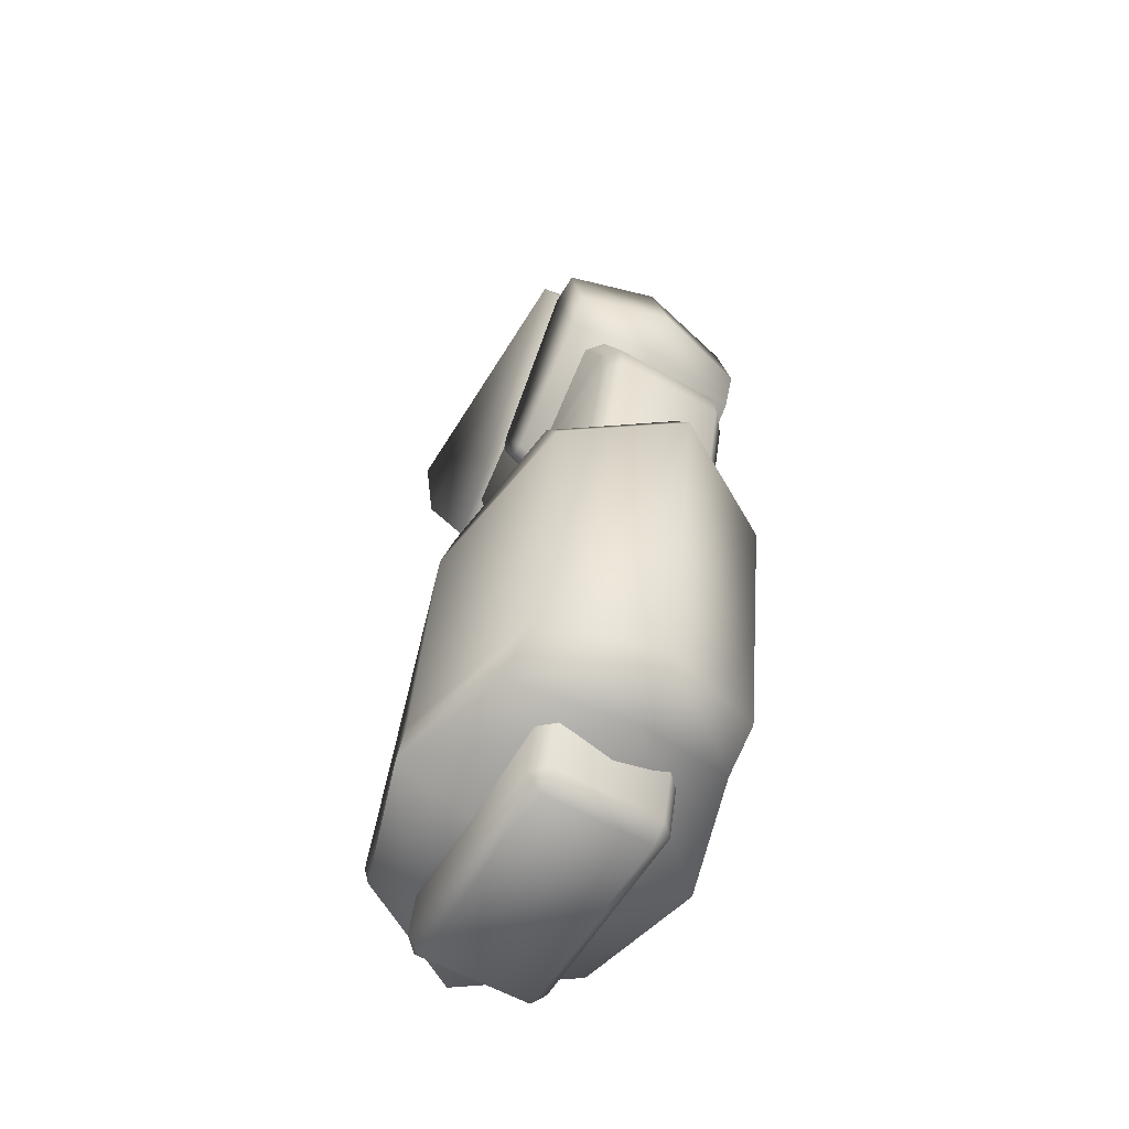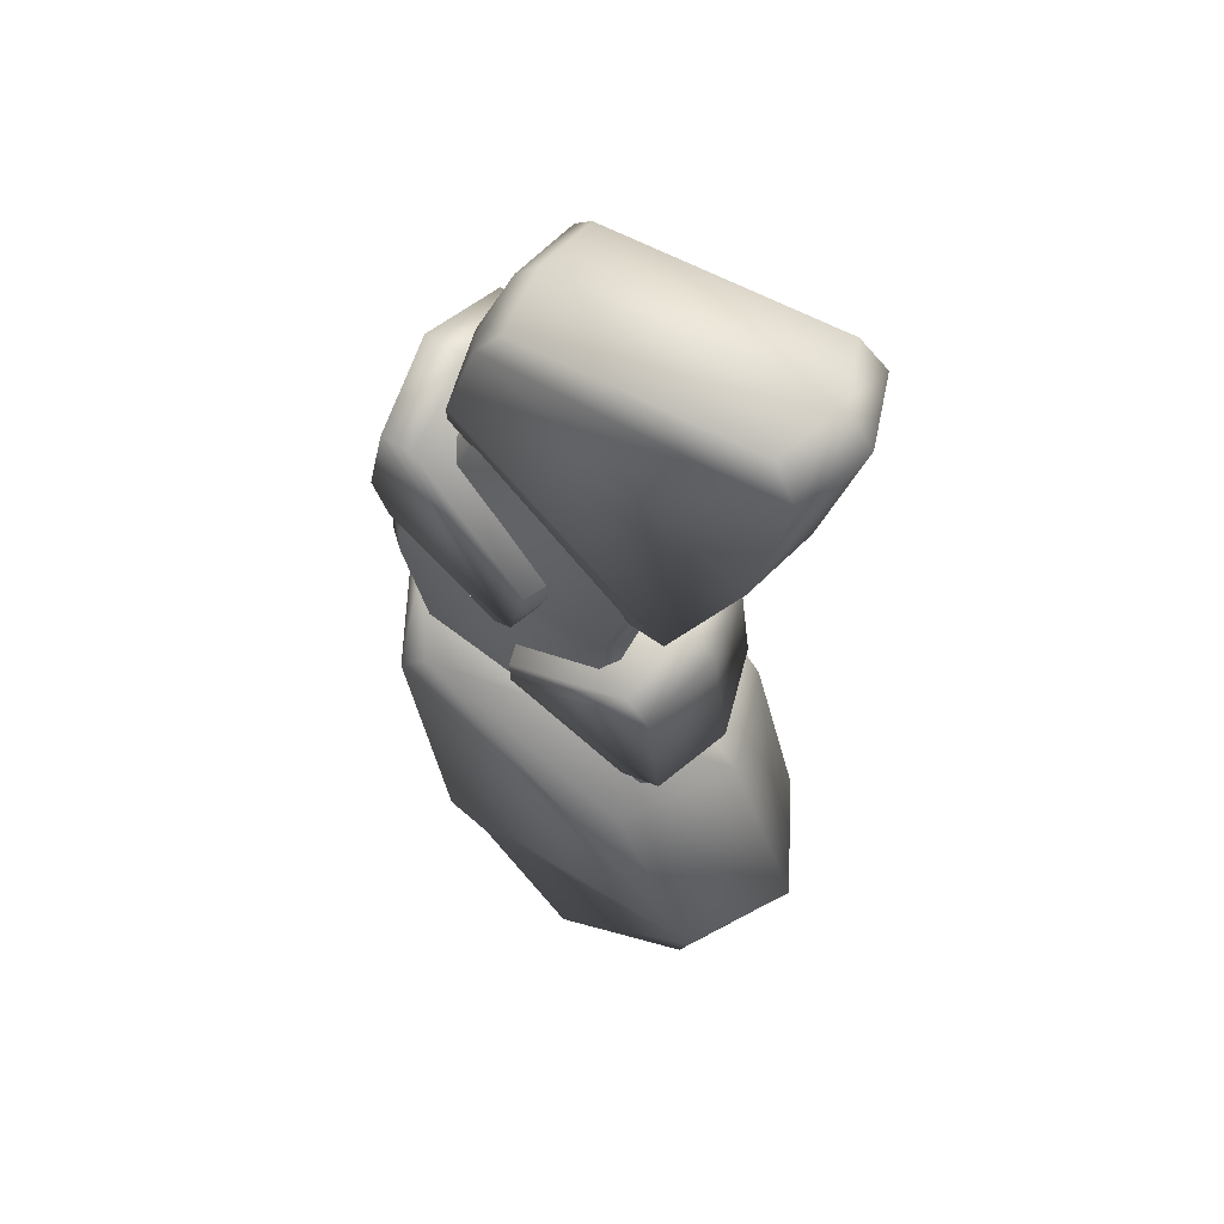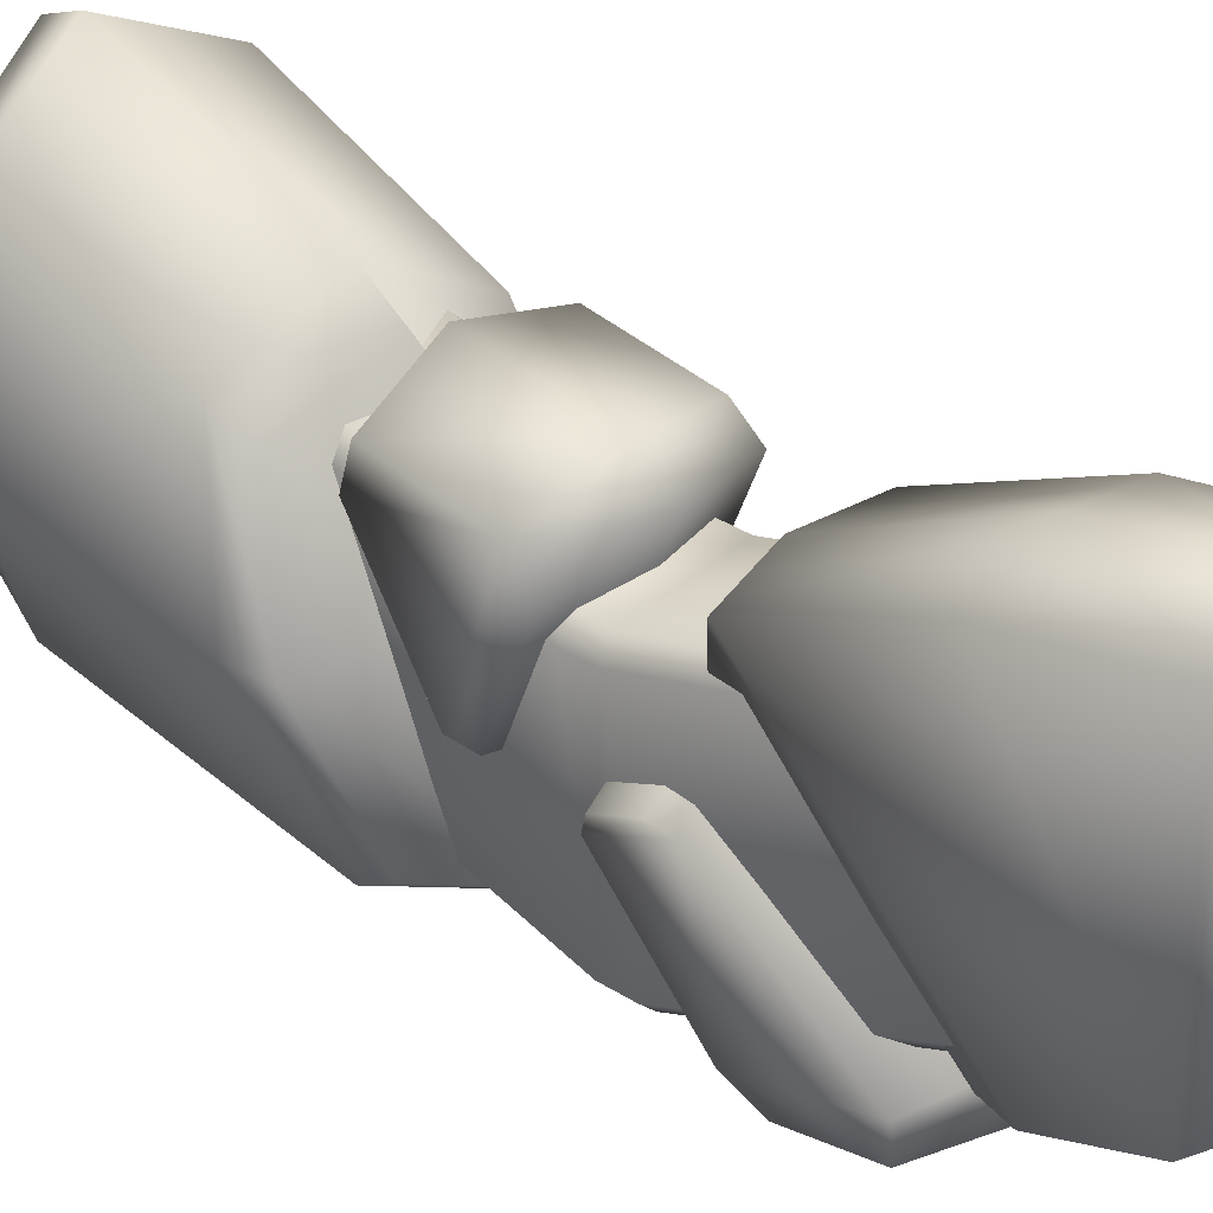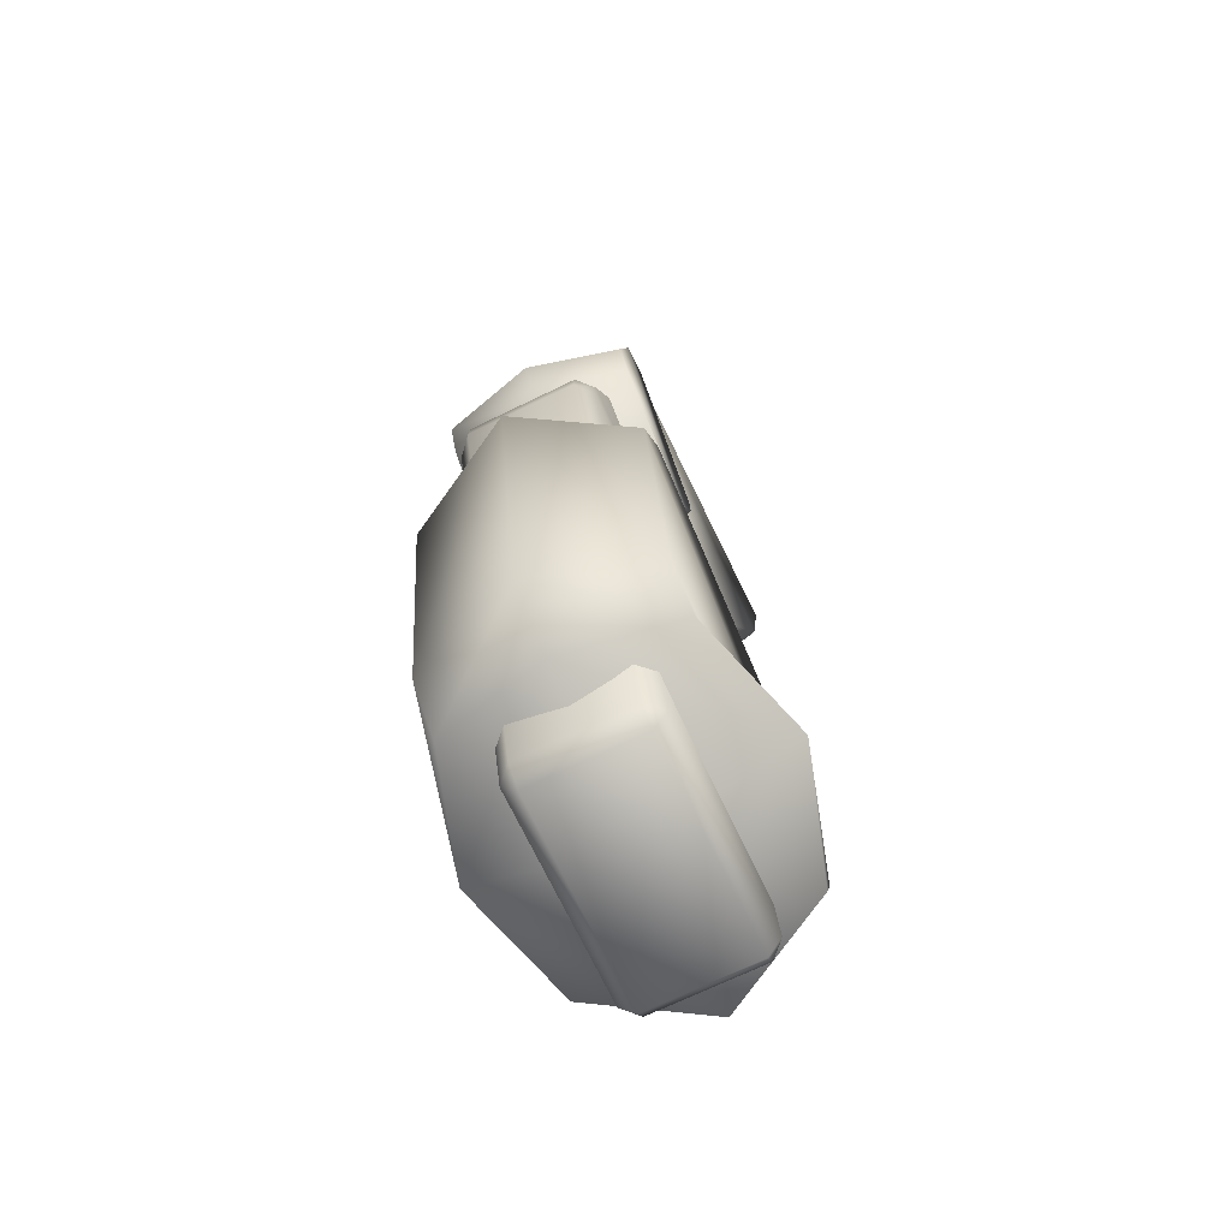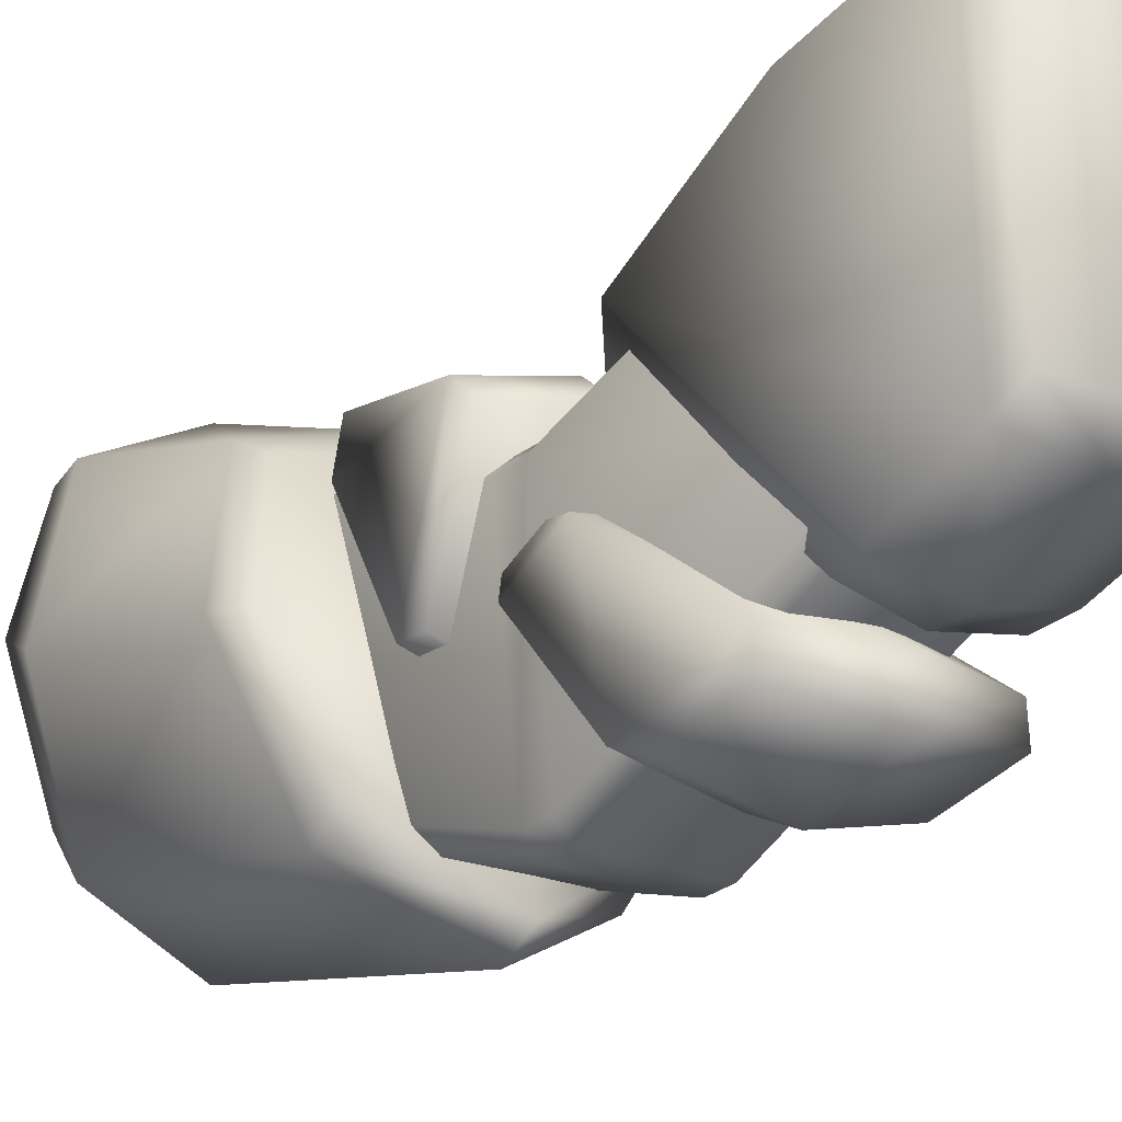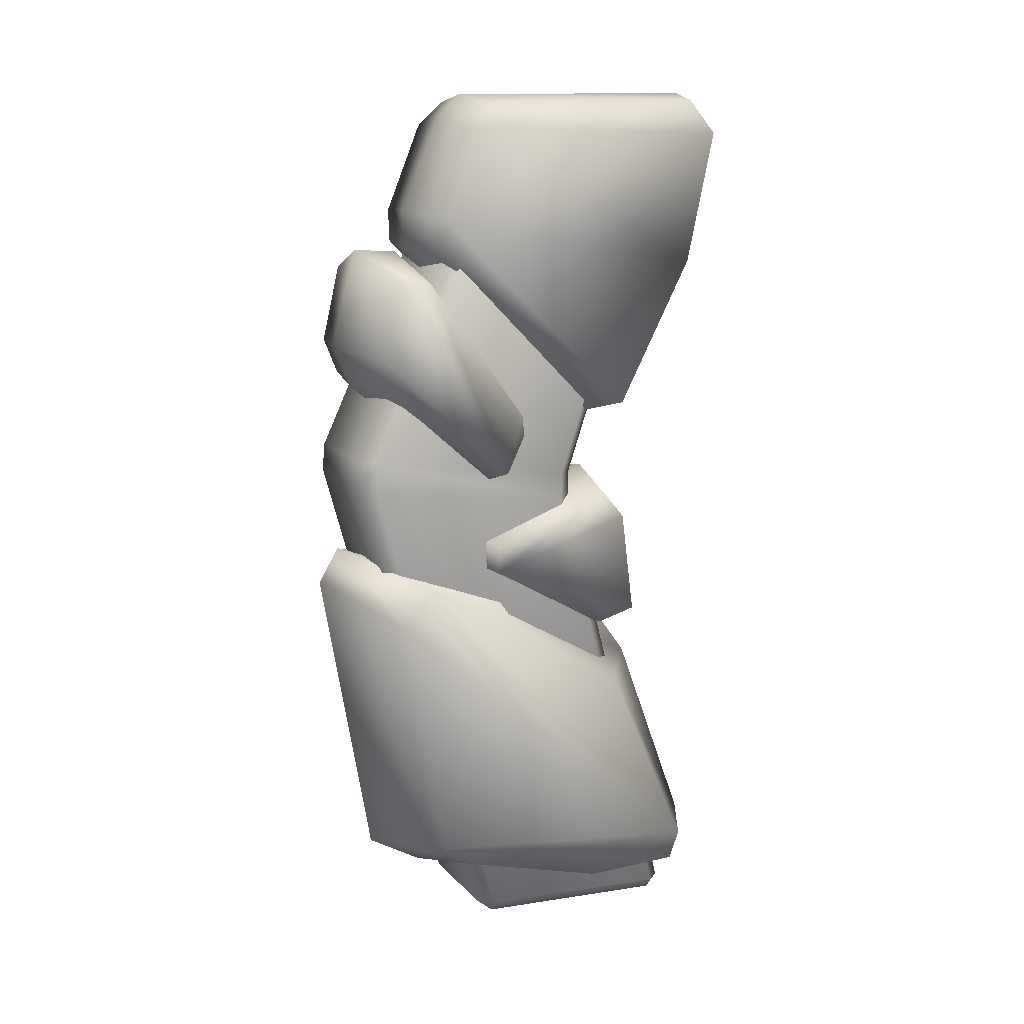
<metadata>
{"format":"obj","ext":"obj","renderer":"f3d","projection":"perspective","resolution":1024,"background":"white","views":[{"elev":-56.6,"azim":149.0,"up":"+Y"},{"elev":58.2,"azim":-59.4,"up":"+Y"},{"elev":36.5,"azim":131.6,"up":"+Z"},{"elev":-70.3,"azim":-154.1,"up":"+Y"},{"elev":-21.2,"azim":142.5,"up":"+Z"},{"elev":13.1,"azim":-115.1,"up":"+Y"}]}
</metadata>
<code>
o building2.obj
v 1.689 0.6031 2.066
v 1.689 3.631 1.247
v 1.689 5.703 -2.935
v 1.689 5.183 -3.26
v 1.689 1.044 -2.621
v 1.689 0.4956 -1.946
v 1.689 0.1415 1.888
v -1.882 0.6031 2.066
v -1.882 3.798 0.681
v -1.882 5.787 -2.763
v -1.882 5.183 -3.26
v -1.882 1.136 -2.621
v -1.882 0.7096 -1.946
v -1.882 0.1415 1.888
v -0.09679 0.3533 3.019
v -0.09679 3.685 1.792
v -0.0968 6.244 -3.835
v -0.0968 5.671 -4.177
v -0.0968 0.7334 -3.318
v -0.0968 0.2136 -2.411
v -0.09679 -0.2098 2.78
v 2.156 4.82 -0.9349
v 2.311 0.4255 -0.02904
v -2.504 0.4255 -0.02904
v -0.0968 -0.1329 0.1666
v 2.311 0.8694 -0.2776
v -0.0968 5.276 -1.18
v 2.311 4.262 -0.8722
v 1.624 4.201 0.9474
v -0.0968 4.326 1.336
g Polygon
f 7 23 26 1
f 8 9 10 11 12 13 24 14
f 9 8 15 16
f 10 9 16 30 27 17
f 11 10 17 18
f 12 11 18 19
f 13 12 19 20
f 14 24 25 21
f 8 14 21 15
f 15 1 2 16
f 16 2 29 30
f 17 3 4 18
f 18 4 5 19
f 19 5 6 20
f 20 6 23 25
f 21 7 1 15
f 5 4 28 26
f 23 6 5 26
f 24 13 20 25
f 23 7 21 25
f 22 29 2 28
f 22 3 17 27
f 2 1 26 28
f 4 3 22 28
f 29 22 27 30
v 1.27 5.898 -1.416
v 1.27 6.346 -1.421
v 1.27 7.086 0.6193
v 1.27 6.649 0.9783
v 1.27 4.947 1.196
v 1.27 4.767 0.5446
v -1.561 5.898 -1.416
v -1.561 6.346 -1.421
v -1.561 7.086 0.6193
v -1.561 6.649 0.9783
v -1.561 4.947 1.196
v -1.561 4.767 0.5446
v -0.1455 5.892 -1.802
v -0.1455 6.439 -1.809
v -0.1455 7.341 0.8361
v -0.1455 6.808 1.301
v -0.1455 4.732 1.584
v -0.1455 4.512 0.7393
g Polygon
f 36 35 34 31
f 37 38 39 40 41 42
f 38 37 43 44
f 39 38 44 45
f 40 39 45 46
f 41 40 46 47
f 42 41 47 48
f 37 42 48 43
f 43 31 32 44
f 44 32 33 45
f 45 33 34 46
f 46 34 35 47
f 47 35 36 48
f 48 36 31 43
f 34 33 32 31
v 1.374 9.092 -3.248
v 1.374 9.683 -3.485
v 1.374 10.96 -3.189
v 1.374 10.93 -2.686
v -1.64 9.092 -3.248
v -1.64 9.683 -3.485
v -1.64 10.96 -3.189
v -1.64 10.93 -2.686
v -0.1331 9.03 -3.516
v -0.1331 9.773 -3.851
v -0.1331 11.37 -3.433
v -0.1331 11.33 -2.722
v 1.374 7.58 -1.543
v 1.374 7.633 -1.285
v -1.64 7.58 -1.543
v -1.64 7.633 -1.285
v -0.1331 7.2 -1.253
v -0.1331 7.256 -0.9797
v 1.374 8.598 -1.018
v 1.374 8.265 -0.9872
v -1.64 8.598 -1.018
v -1.64 8.265 -0.9872
v -0.1331 8.265 -0.6384
v -0.1331 7.933 -0.6203
g Polygon
f 68 67 61 62
f 64 63 53 54 55 56 69 70
f 53 63 65 57
f 54 53 57 58
f 55 54 58 59
f 56 55 59 60
f 69 56 60 71
f 64 70 72 66
f 65 61 49 57
f 57 49 50 58
f 58 50 51 59
f 59 51 52 60
f 60 52 67 71
f 72 68 62 66
f 64 66 65 63
f 66 62 61 65
f 68 72 71 67
f 72 70 69 71
f 67 52 49 61
f 52 51 50 49
v 1.021 -0.4082 -1.375
v 0.782 -0.6493 -1.332
v 0.782 -0.4044 -1.62
v 1.021 7.422 -3.499
v 1.021 7.9 -3.473
v 0.782 7.92 -3.727
v 0.782 7.474 -3.762
v 1.021 12.56 -1.287
v 0.782 12.82 -1.214
v 0.782 12.56 -1.551
v 1.021 13.05 1.821
v 0.782 13.12 2.096
v 0.782 13.31 1.936
v 1.021 7.468 -0.05133
v 1.021 6.99 -0.07419
v 0.782 6.977 0.1773
v 0.782 7.433 0.1887
v 1.021 -0.5647 1.857
v 0.782 -0.8065 1.916
v 0.782 -0.5844 2.105
v -1.223 -0.4082 -1.375
v -0.984 -0.6493 -1.332
v -0.984 -0.4044 -1.62
v -1.223 7.422 -3.499
v -1.223 7.9 -3.473
v -0.984 7.92 -3.727
v -0.984 7.474 -3.762
v -1.223 12.56 -1.287
v -0.984 12.82 -1.214
v -0.984 12.56 -1.551
v -1.223 13.05 1.821
v -0.984 13.12 2.096
v -0.984 13.31 1.936
v -1.223 7.468 -0.05133
v -1.223 6.99 -0.07419
v -0.984 6.977 0.1773
v -0.984 7.433 0.1887
v -1.223 -0.5647 1.857
v -0.984 -0.8065 1.916
v -0.984 -0.5844 2.105
g Polygon
f 90 87 76 73
f 93 96 107 110
f 99 95 75 79
f 102 98 78 82
f 105 101 81 85
f 109 104 84 89
f 112 108 88 92
f 94 111 91 74
f 86 83 80 77
f 97 100 103 106
f 75 74 73
f 76 77 78 79
f 80 81 82
f 83 84 85
f 86 87 88 89
f 90 91 92
f 93 94 95
f 99 98 97 96
f 102 101 100
f 105 104 103
f 109 108 107 106
f 112 111 110
f 79 75 73 76
f 82 78 77 80
f 85 81 80 83
f 89 84 83 86
f 92 88 87 90
f 74 91 90 73
f 95 99 96 93
f 98 102 100 97
f 101 105 103 100
f 104 109 106 103
f 108 112 110 107
f 111 94 93 110
f 94 74 75 95
f 78 98 99 79
f 81 101 102 82
f 84 104 105 85
f 88 108 109 89
f 91 111 112 92
f 76 87 86 77
f 107 96 97 106
v 1.144 11.08 2.276
v 1.061 8.646 1.069
v 0.9367 8.545 0.4316
v 0.9367 11.41 -2.379
v 0.9367 13.76 -1.398
v 0.9367 13.82 2.385
v 1.086 13.26 2.784
v -1.411 11.08 2.276
v -1.329 8.646 1.069
v -1.204 8.545 0.4316
v -1.204 11.41 -2.379
v -1.204 13.76 -1.398
v -1.204 13.82 2.385
v -1.353 13.26 2.784
v 1.086 13.37 -1.754
v -1.353 13.39 -1.735
v 1.092 11.93 -2.34
v -1.356 11.89 -2.253
v -0.1338 11.03 2.553
v -0.134 8.438 1.132
v -0.1338 8.366 0.394
v -0.1338 11.34 -2.561
v -0.1338 13.92 -1.503
v -0.1338 13.93 2.712
v -0.1338 13.31 3.189
v -0.1338 13.51 -1.899
v -0.1319 12.02 -2.567
g Polygon
f 119 127 113
f 120 121 130 128 126
f 121 120 131 132
f 122 121 132 133
f 123 122 133 134
f 124 128 138 135
f 125 124 135 136
f 126 125 136 137
f 120 126 137 131
f 119 118 117 127
f 128 130 139 138
f 128 124 125 126
f 129 116 115 114
f 130 123 134 139
f 121 122 123 130
f 131 113 114 132
f 132 114 115 133
f 133 115 116 134
f 138 127 117 135
f 135 117 118 136
f 136 118 119 137
f 137 119 113 131
f 139 129 127 138
f 134 116 129 139
f 127 129 114 113

</code>
